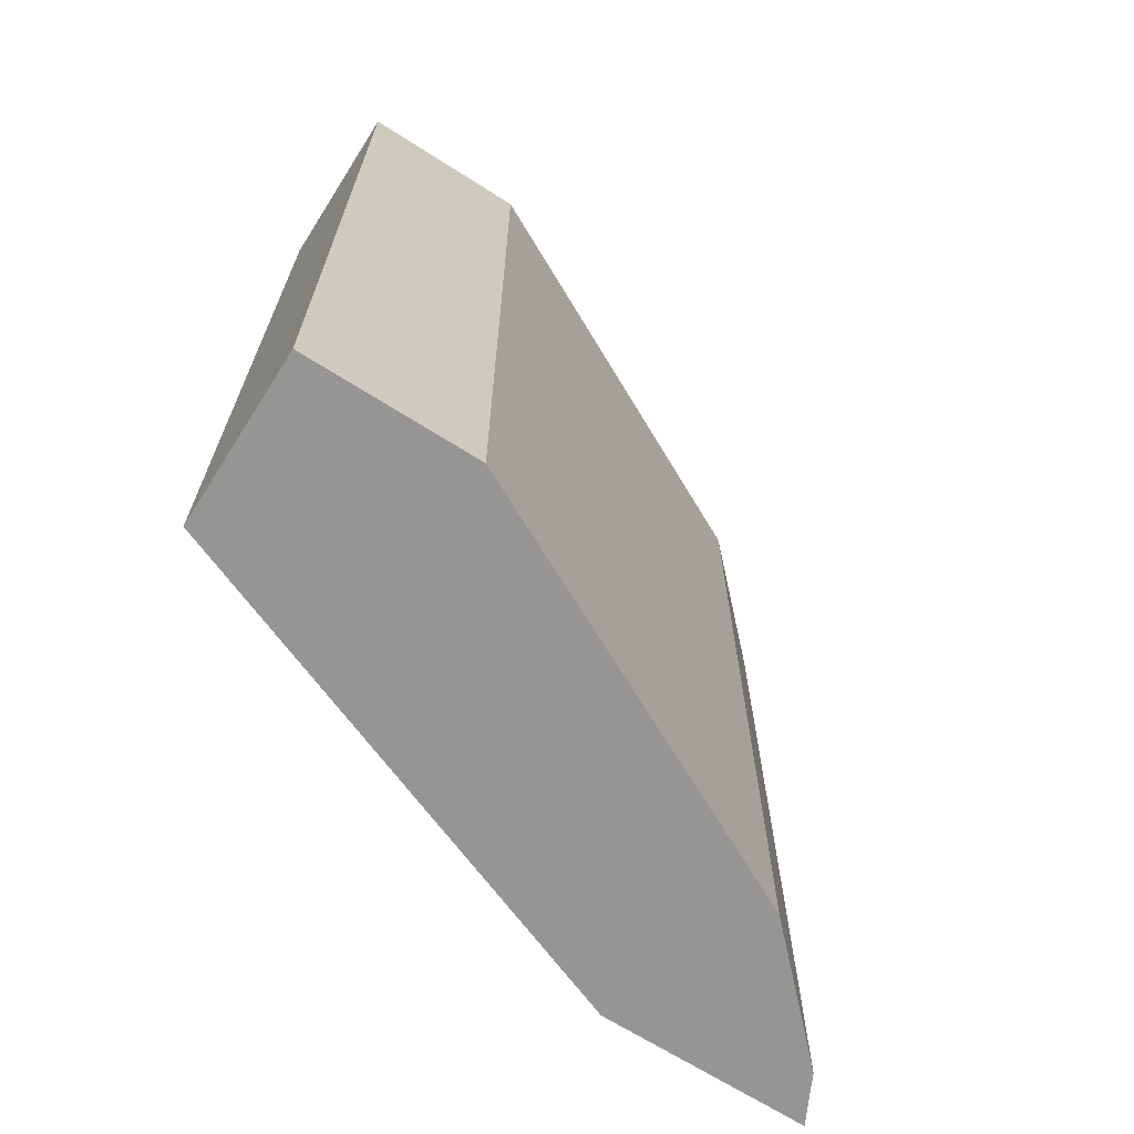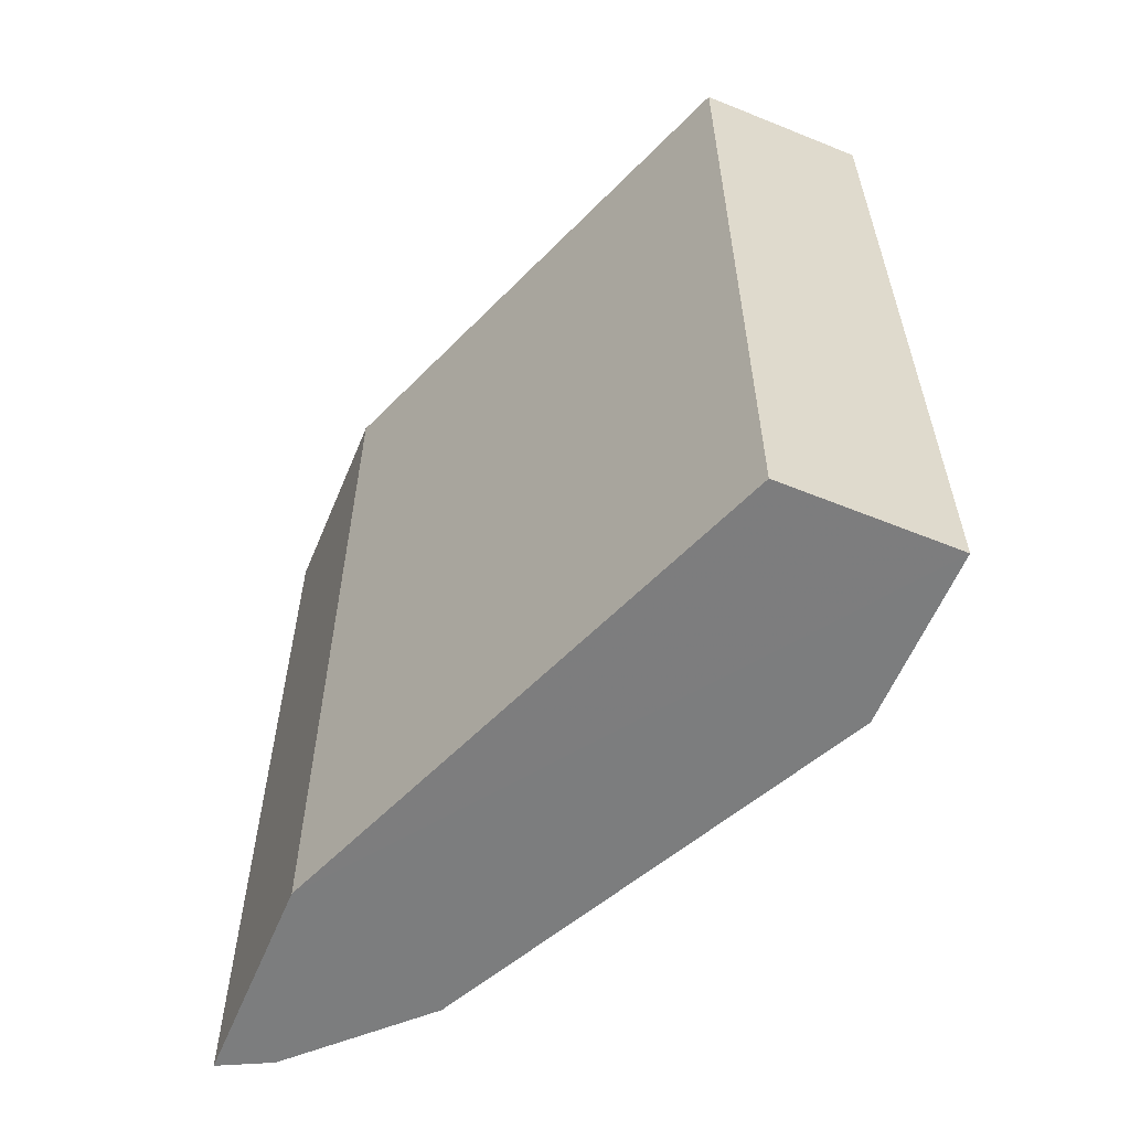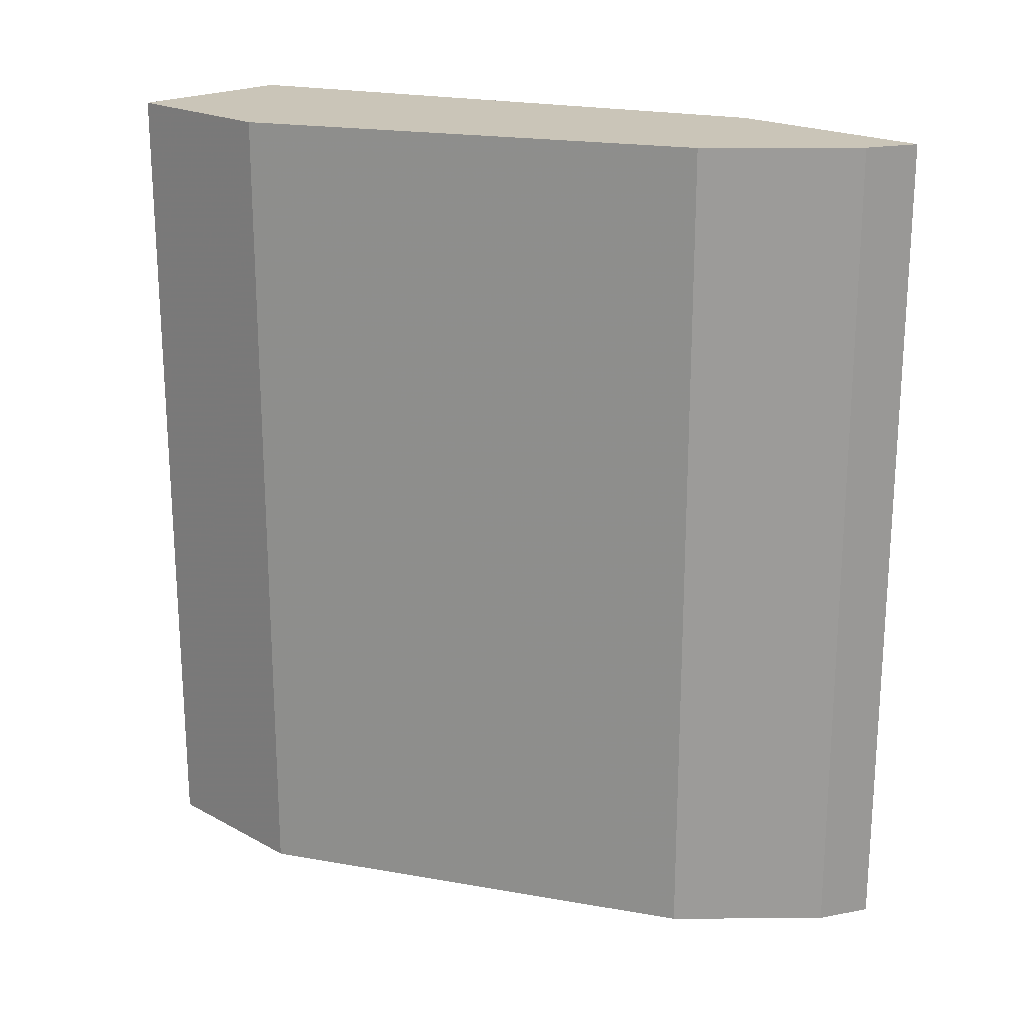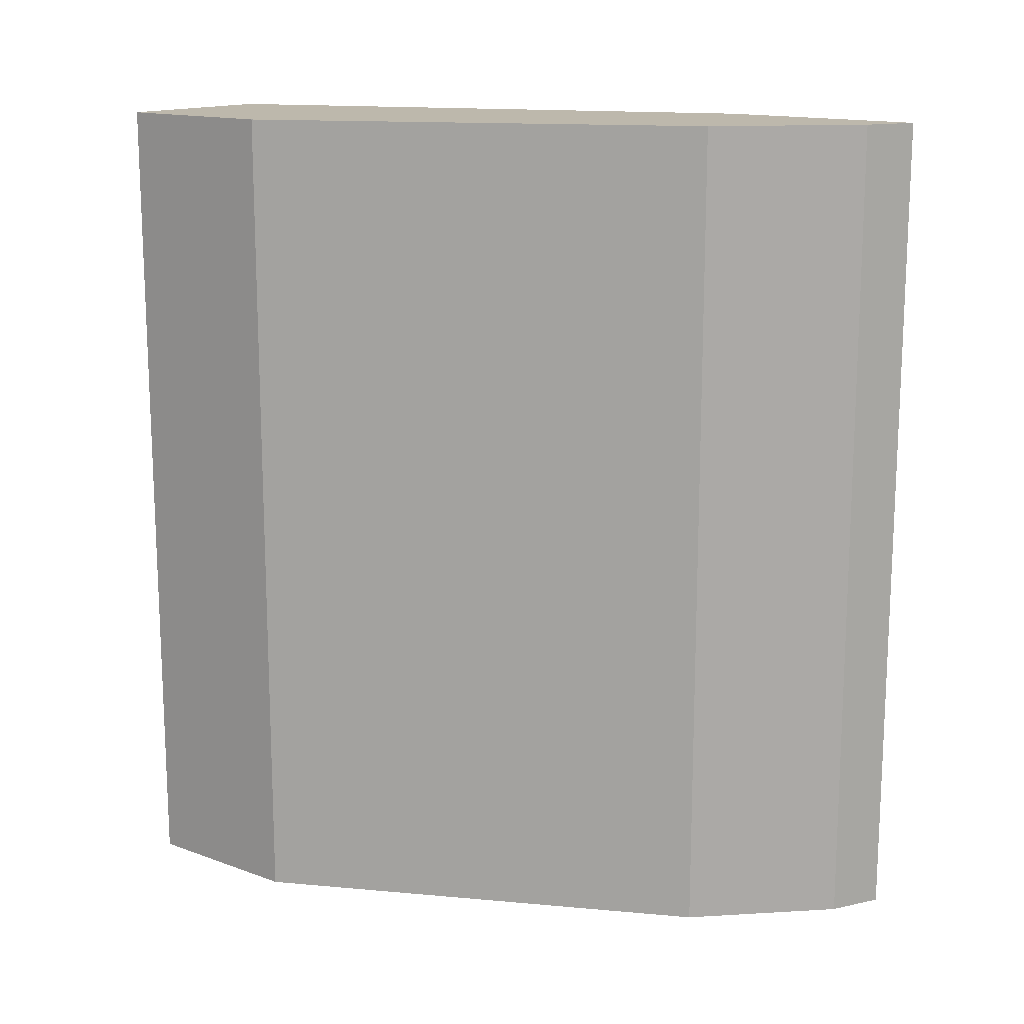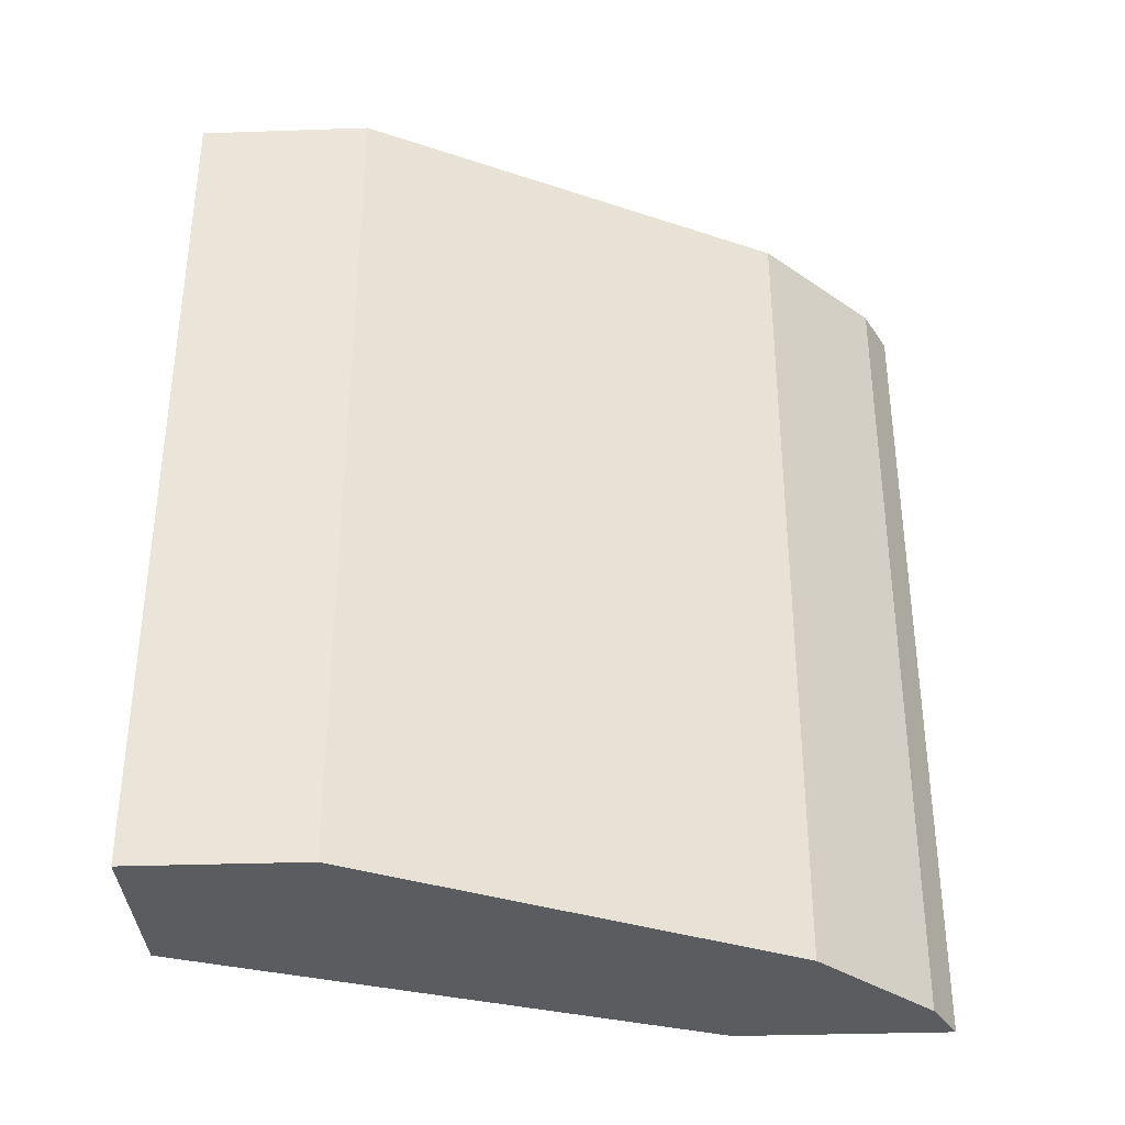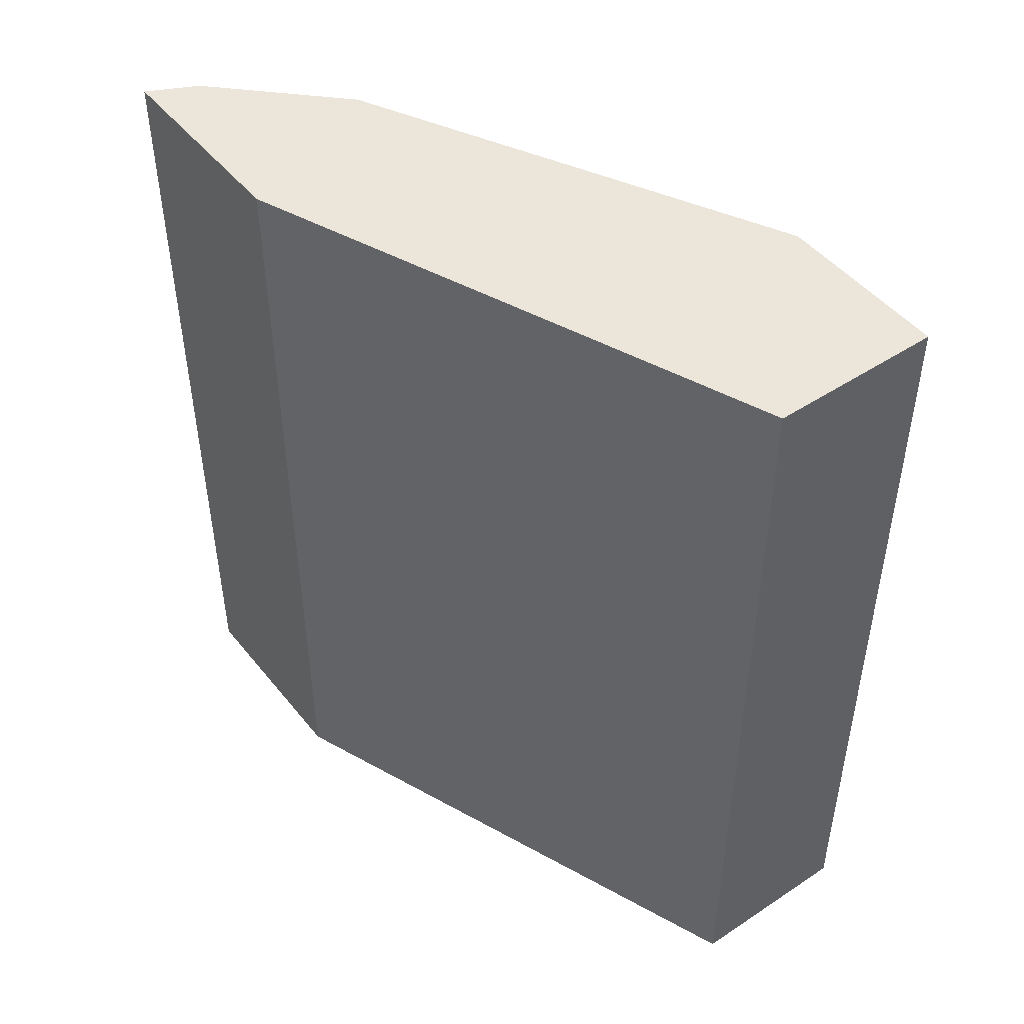
<metadata>
{"format":"obj","ext":"obj","renderer":"f3d","projection":"perspective","resolution":1024,"background":"white","views":[{"elev":-67.6,"azim":57.5,"up":"+Y"},{"elev":-59.0,"azim":-22.6,"up":"+Y"},{"elev":20.4,"azim":134.3,"up":"+Y"},{"elev":14.8,"azim":127.7,"up":"+Y"},{"elev":-34.8,"azim":92.6,"up":"+Y"},{"elev":47.3,"azim":-36.7,"up":"+Y"}]}
</metadata>
<code>
v 0.2447 -0.7692 -0.205
v 0.3174 -0.4748 -0.05954
v 0.3174 -0.7692 -0.05954
v 0.3174 -0.7692 5.094e-05
v 0.3174 -0.4748 -7.574e-05
v 0.2579 -0.7691 5.094e-05
v 0.2579 -0.4748 -7.574e-05
v 0.1878 -0.4748 -0.1798
v 0.2447 -0.4748 -0.205
v 0.205 -0.4748 -0.2447
v 0.205 -0.7692 -0.2447
v 0.1878 -0.7692 -0.2533
v 0.1878 -0.7692 -0.1799
v 0.1878 -0.6652 -0.1798
v 0.1878 -0.4748 -0.2533
f 13 14 12
f 13 6 14
f 13 4 6
f 8 14 6
f 14 15 12
f 8 9 15
f 10 15 9
f 10 12 15
f 8 6 7
f 3 4 1
f 8 15 14
f 1 4 12
f 13 12 4
f 11 12 10
f 11 1 12
f 2 3 1
f 2 4 3
f 5 4 2
f 5 7 6
f 5 6 4
f 5 2 8
f 2 9 8
f 2 1 9
f 1 10 9
f 11 10 1
f 5 8 7

</code>
